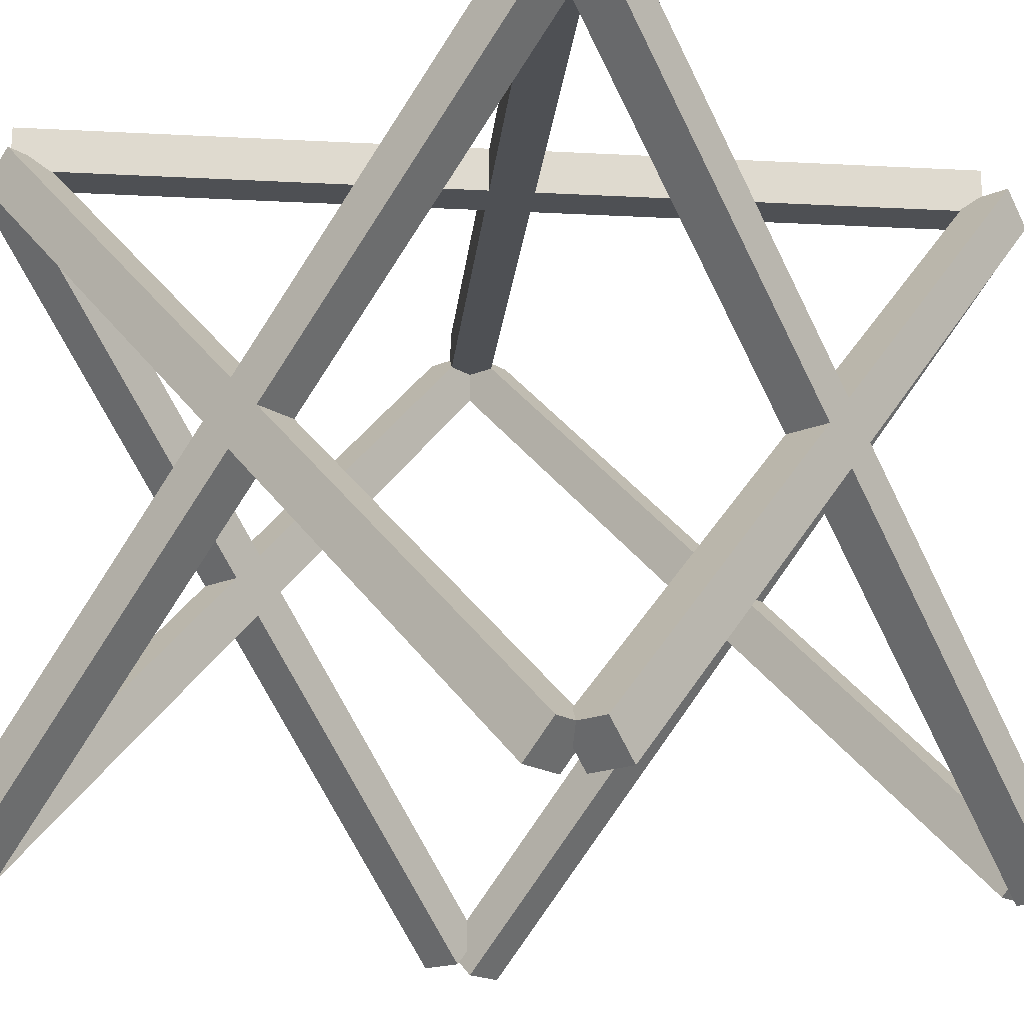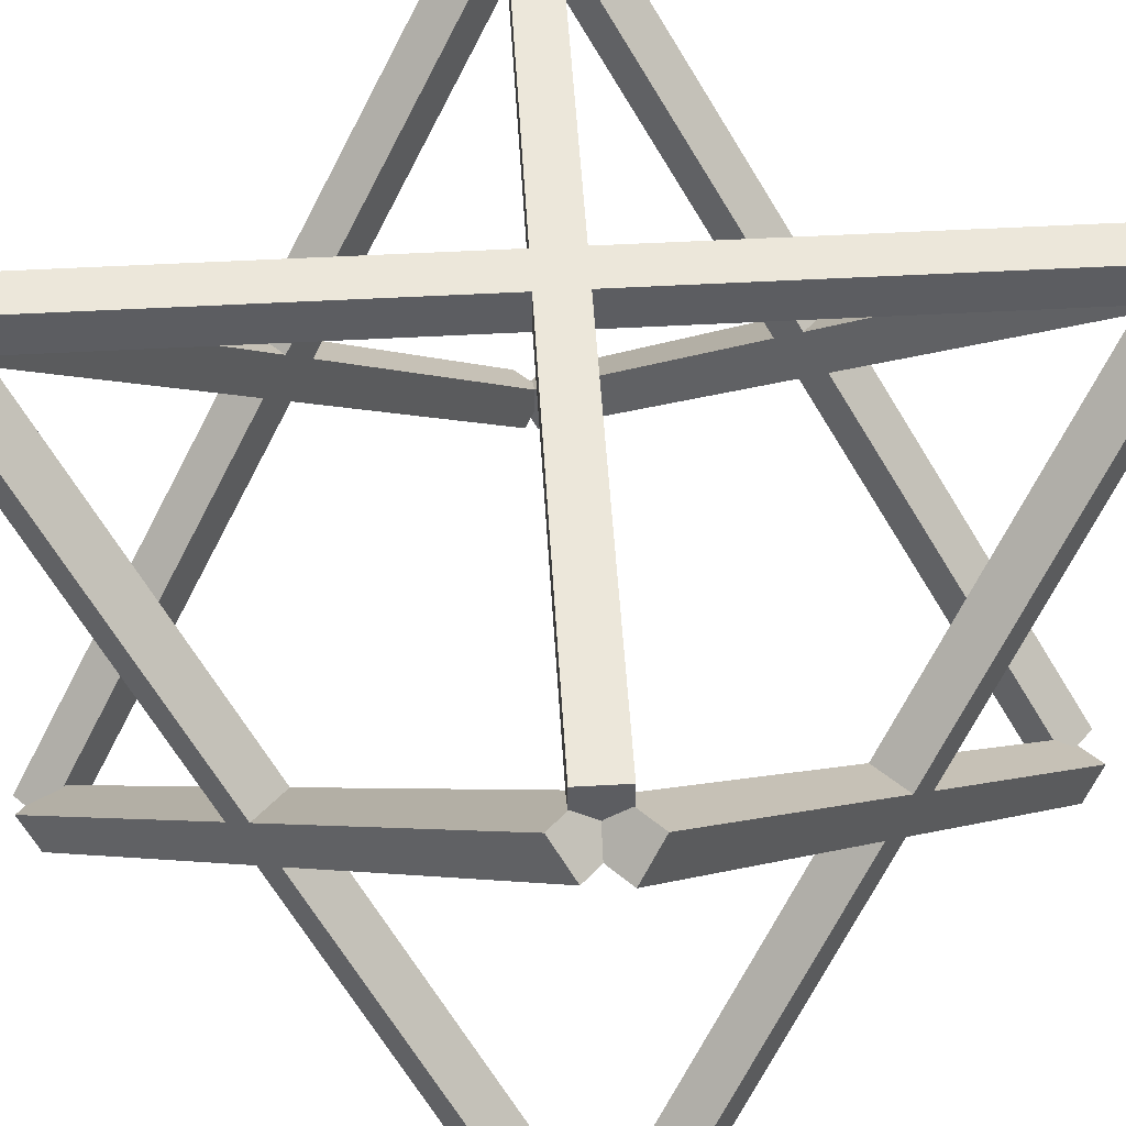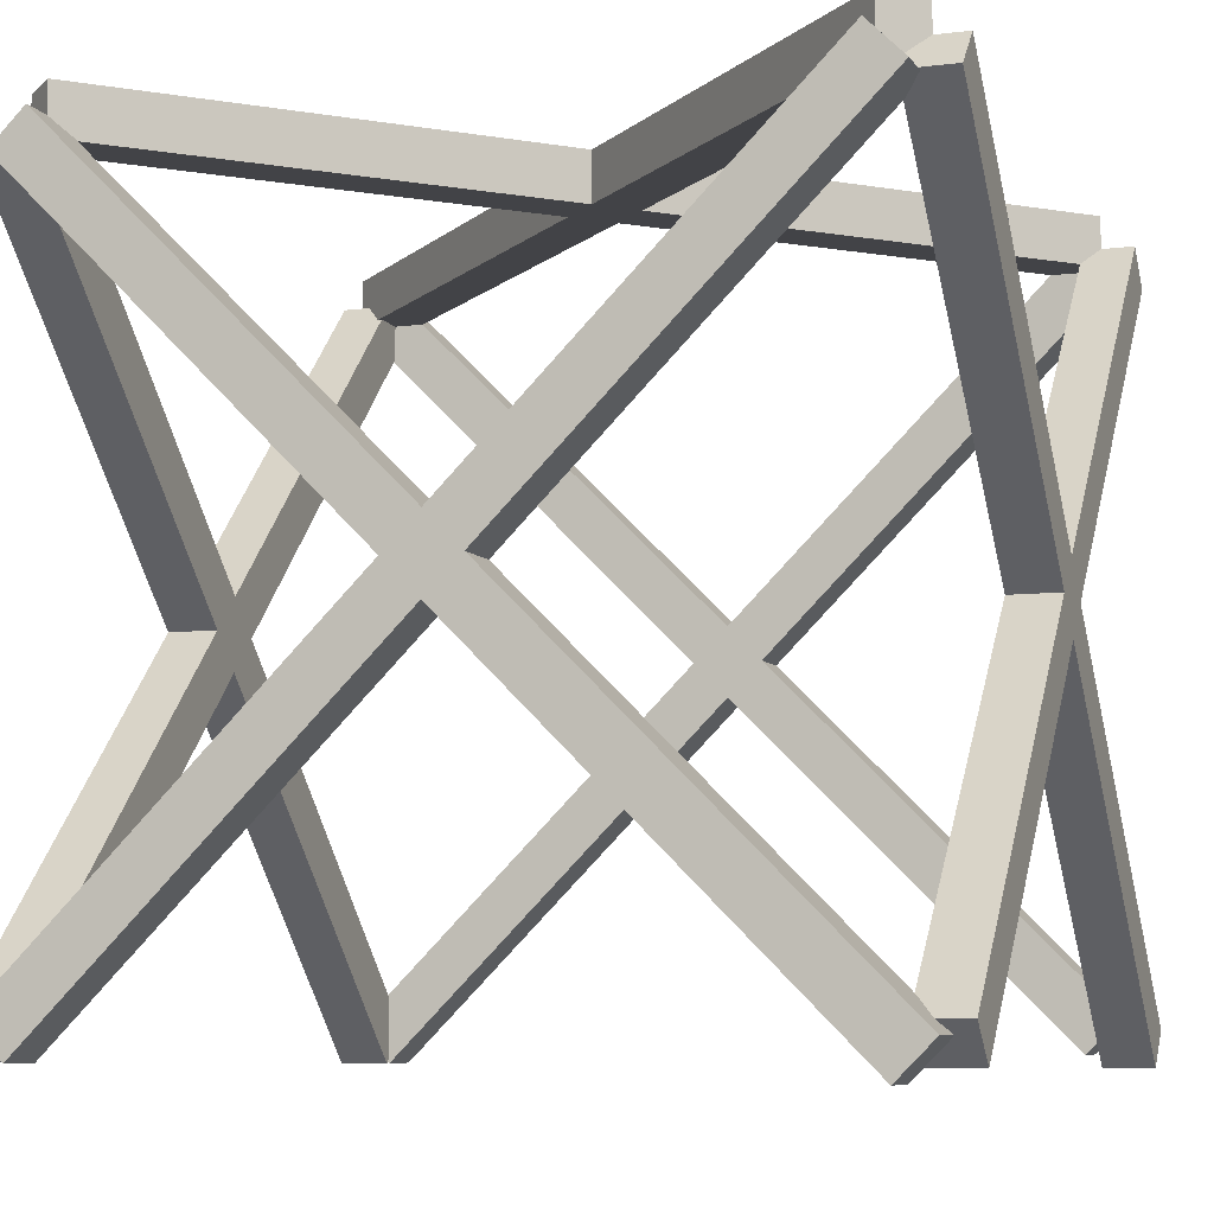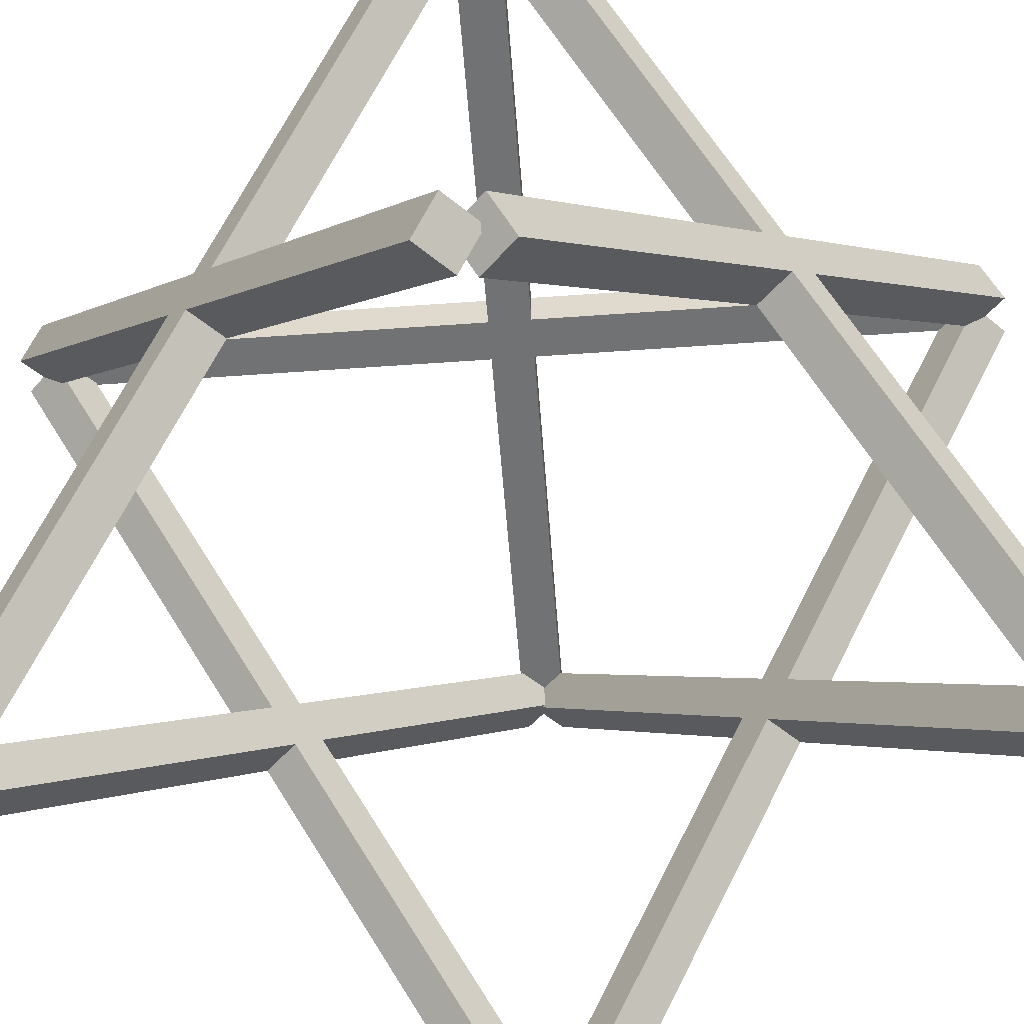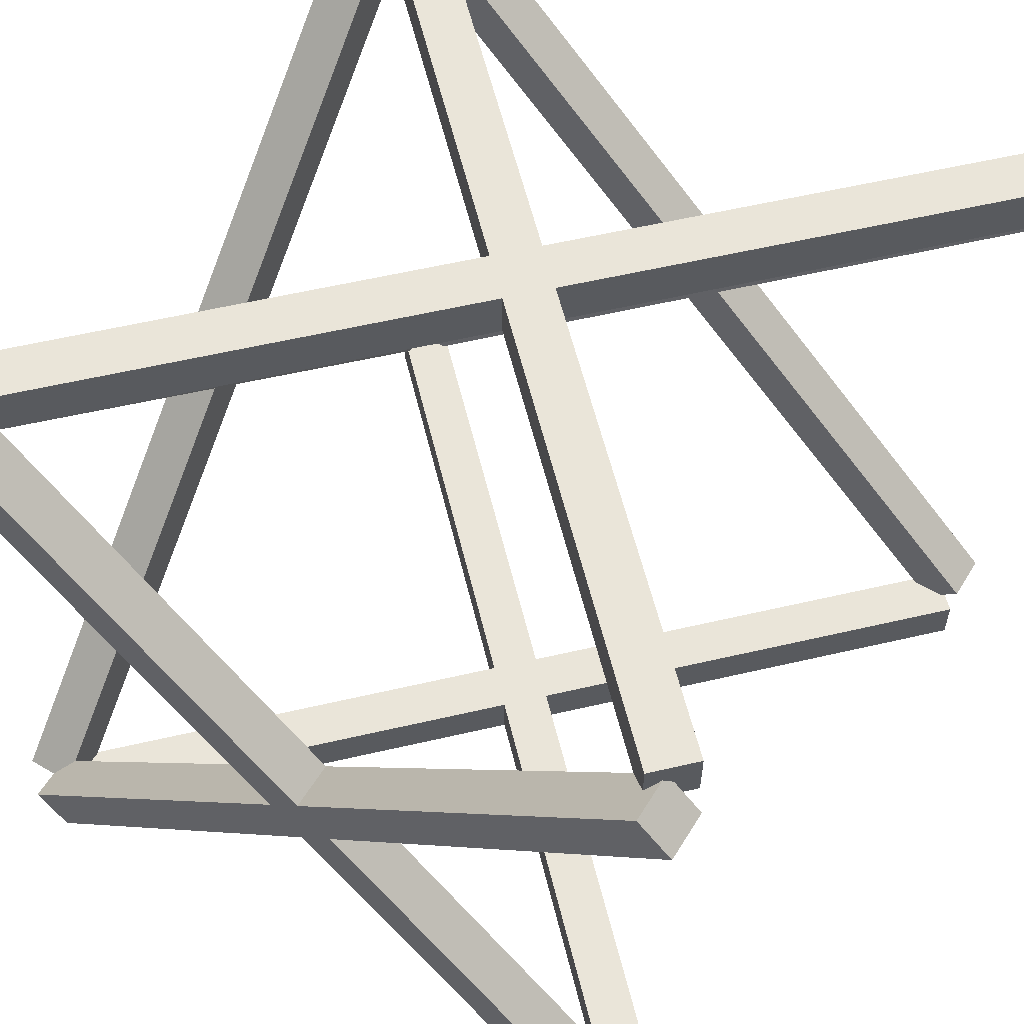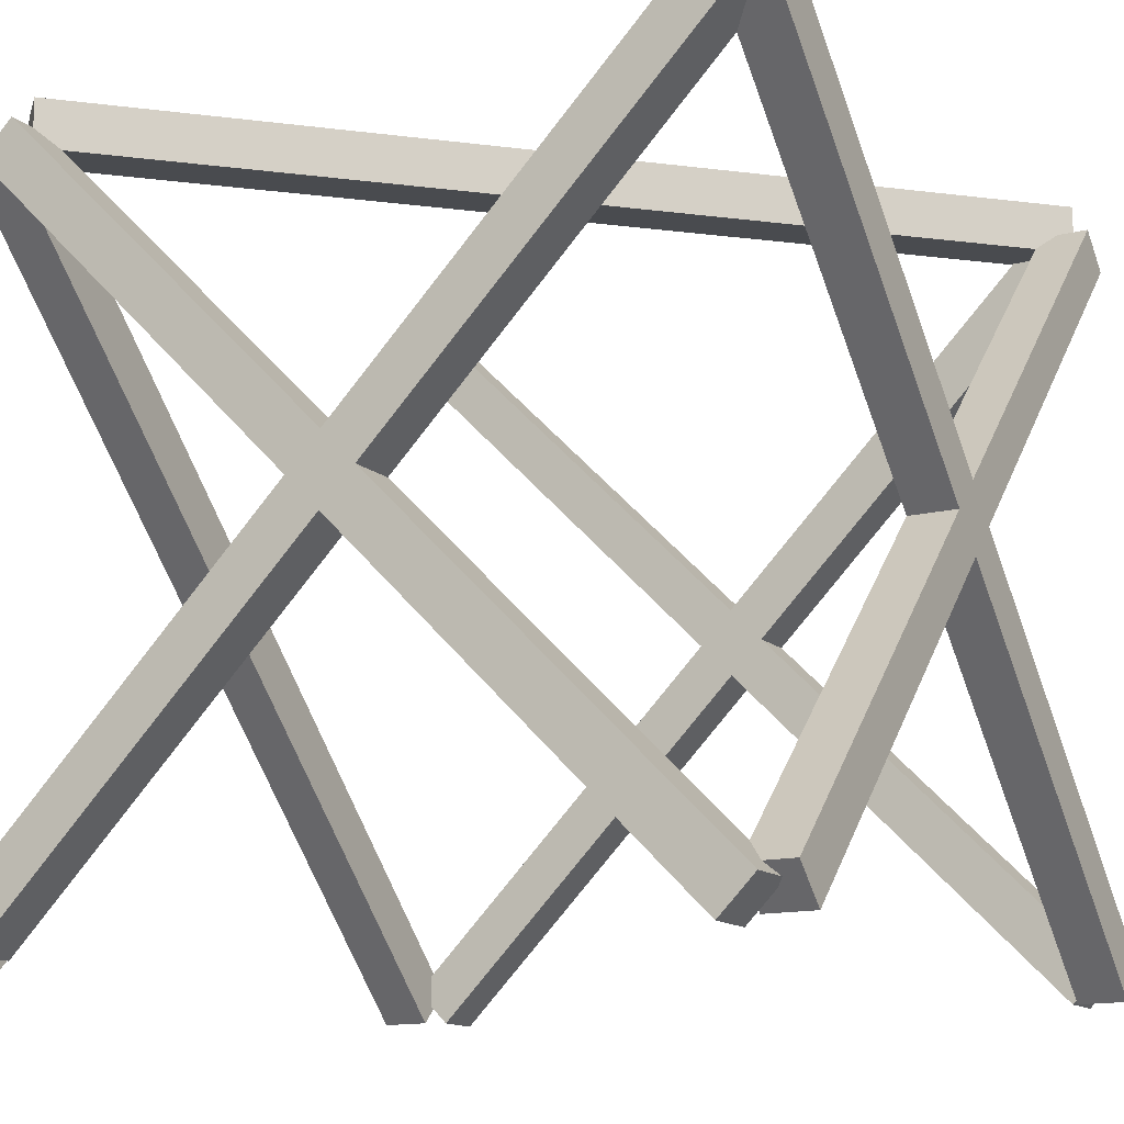
<metadata>
{"format":"obj","ext":"obj","renderer":"f3d","projection":"perspective","resolution":1024,"background":"white","views":[{"elev":-18.5,"azim":-50.7,"up":"+Z"},{"elev":52.3,"azim":-48.4,"up":"+Z"},{"elev":-7.4,"azim":19.4,"up":"+Z"},{"elev":-55.5,"azim":49.3,"up":"+Z"},{"elev":57.8,"azim":121.4,"up":"+Y"},{"elev":-13.9,"azim":119.3,"up":"+Z"}]}
</metadata>
<code>
o Cube.002_Cube.003
v -0.002072 0.003193 0.04692
v -0.002072 0.003193 0.04989
v 3.1e-05 0.005296 0.04989
v 3.1e-05 0.005296 0.04692
v 3.1e-05 0.00109 0.04692
v 3.1e-05 0.00109 0.04989
v 0.002134 0.003193 0.04989
v 0.002134 0.003193 0.04692
v 0.02075 0.02602 0.04989
v 0.02075 0.02602 0.04692
v 0.02286 0.02391 0.04989
v 0.02286 0.02391 0.04692
v -0.02288 -0.01761 0.04692
v -0.02288 -0.01761 0.04989
v -0.02077 -0.01971 0.04692
v -0.02077 -0.01971 0.04989
v 0.02086 -0.01974 0.04692
v 0.02086 -0.01974 0.04989
v 0.02297 -0.01764 0.04989
v 0.02297 -0.01764 0.04692
v -0.02356 0.02468 0.04692
v -0.02356 0.02468 0.04989
v -0.02146 0.02678 0.04989
v -0.02146 0.02678 0.04692
v -0.02149 0.003193 0.02304
v -0.02446 0.003193 0.02304
v -0.02446 0.005296 0.02514
v -0.02149 0.005296 0.02514
v -0.02149 0.00109 0.02514
v -0.02446 0.00109 0.02514
v -0.02446 0.003193 0.02724
v -0.02149 0.003193 0.02724
v -0.02446 0.02602 0.04586
v -0.02149 0.02602 0.04586
v -0.02446 0.02391 0.04796
v -0.02149 0.02391 0.04796
v -0.02149 -0.01761 0.002231
v -0.02446 -0.01761 0.002231
v -0.02149 -0.01971 0.004334
v -0.02446 -0.01971 0.004334
v -0.02149 -0.01974 0.04597
v -0.02446 -0.01974 0.04597
v -0.02446 -0.01764 0.04807
v -0.02149 -0.01764 0.04807
v -0.02149 0.02468 0.001547
v -0.02446 0.02468 0.001547
v -0.02446 0.02678 0.00365
v -0.02149 0.02678 0.00365
v 3.1e-05 0.02796 0.02304
v 3.1e-05 0.02499 0.02304
v -0.002072 0.02499 0.02514
v -0.002072 0.02796 0.02514
v 0.002134 0.02796 0.02514
v 0.002134 0.02499 0.02514
v 3.1e-05 0.02499 0.02724
v 3.1e-05 0.02796 0.02724
v -0.02279 0.02499 0.04586
v -0.02279 0.02796 0.04586
v -0.02069 0.02499 0.04796
v -0.02069 0.02796 0.04796
v 0.02083 0.02796 0.002231
v 0.02083 0.02499 0.002231
v 0.02294 0.02796 0.004334
v 0.02294 0.02499 0.004334
v 0.02297 0.02796 0.04597
v 0.02297 0.02499 0.04597
v 0.02086 0.02499 0.04807
v 0.02086 0.02796 0.04807
v -0.02146 0.02796 0.001547
v -0.02146 0.02499 0.001547
v -0.02356 0.02499 0.00365
v -0.02356 0.02796 0.00365
v 0.0248 0.003193 0.02304
v 0.02183 0.003193 0.02304
v 0.02183 0.005296 0.02514
v 0.0248 0.005296 0.02514
v 0.0248 0.00109 0.02514
v 0.02183 0.00109 0.02514
v 0.02183 0.003193 0.02724
v 0.0248 0.003193 0.02724
v 0.02183 0.02602 0.04586
v 0.0248 0.02602 0.04586
v 0.02183 0.02391 0.04796
v 0.0248 0.02391 0.04796
v 0.0248 -0.01761 0.002231
v 0.02183 -0.01761 0.002231
v 0.0248 -0.01971 0.004334
v 0.02183 -0.01971 0.004334
v 0.0248 -0.01974 0.04597
v 0.02183 -0.01974 0.04597
v 0.02183 -0.01764 0.04807
v 0.0248 -0.01764 0.04807
v 0.0248 0.02468 0.001547
v 0.02183 0.02468 0.001547
v 0.02183 0.02678 0.00365
v 0.0248 0.02678 0.00365
v 3.1e-05 -0.0217 0.02304
v 3.1e-05 -0.01873 0.02304
v 0.002134 -0.01873 0.02514
v 0.002134 -0.0217 0.02514
v -0.002072 -0.0217 0.02514
v -0.002072 -0.01873 0.02514
v 3.1e-05 -0.01873 0.02724
v 3.1e-05 -0.0217 0.02724
v 0.02286 -0.01873 0.04586
v 0.02286 -0.0217 0.04586
v 0.02075 -0.01873 0.04796
v 0.02075 -0.0217 0.04796
v -0.02077 -0.0217 0.002231
v -0.02077 -0.01873 0.002231
v -0.02288 -0.0217 0.004334
v -0.02288 -0.01873 0.004334
v -0.0229 -0.0217 0.04597
v -0.0229 -0.01873 0.04597
v -0.0208 -0.01873 0.04807
v -0.0208 -0.0217 0.04807
v 0.02152 -0.0217 0.001547
v 0.02152 -0.01873 0.001547
v 0.02362 -0.01873 0.00365
v 0.02362 -0.0217 0.00365
f 1 13 14
f 7 3 2
f 3 9 10
f 8 5 1
f 1 21 24
f 8 20 17
f 12 10 9
f 8 4 10
f 8 12 11
f 7 11 9
f 16 14 13
f 2 14 16
f 6 16 15
f 5 15 13
f 20 19 18
f 7 19 20
f 6 18 19
f 5 17 18
f 22 23 24
f 4 24 23
f 2 3 23
f 2 22 21
f 25 37 38
f 30 31 27
f 27 33 34
f 29 25 28
f 25 45 48
f 32 44 41
f 36 34 33
f 28 34 36
f 32 36 35
f 31 35 33
f 40 38 37
f 26 38 40
f 30 40 39
f 29 39 37
f 43 42 41
f 31 43 44
f 30 42 43
f 29 41 42
f 46 47 48
f 28 48 47
f 26 27 47
f 26 46 45
f 49 61 62
f 54 55 51
f 51 57 58
f 53 49 52
f 49 69 72
f 56 68 65
f 60 58 57
f 56 52 58
f 56 60 59
f 51 55 59
f 64 62 61
f 50 62 64
f 54 64 63
f 53 63 61
f 67 66 65
f 55 67 68
f 54 66 67
f 53 65 66
f 70 71 72
f 52 72 71
f 50 51 71
f 50 70 69
f 74 73 85
f 79 75 74
f 75 81 82
f 80 77 73
f 73 93 96
f 80 92 89
f 84 82 81
f 76 82 84
f 80 84 83
f 79 83 81
f 88 86 85
f 74 86 88
f 77 78 88
f 73 77 87
f 91 90 89
f 79 91 92
f 78 90 91
f 77 89 90
f 93 94 95
f 76 96 95
f 74 75 95
f 74 94 93
f 98 97 109
f 103 99 98
f 99 105 106
f 101 97 100
f 97 117 120
f 101 104 116
f 108 106 105
f 100 106 108
f 104 108 107
f 99 103 107
f 111 112 110
f 98 110 112
f 102 112 111
f 101 111 109
f 115 114 113
f 103 115 116
f 102 114 115
f 101 113 114
f 118 119 120
f 99 100 120
f 99 119 118
f 98 118 117
f 2 1 14
f 6 7 2
f 4 3 10
f 4 8 1
f 4 1 24
f 5 8 17
f 11 12 9
f 12 8 10
f 7 8 11
f 3 7 9
f 15 16 13
f 6 2 16
f 5 6 15
f 1 5 13
f 17 20 18
f 8 7 20
f 7 6 19
f 6 5 18
f 21 22 24
f 3 4 23
f 22 2 23
f 1 2 21
f 26 25 38
f 26 30 27
f 28 27 34
f 32 29 28
f 28 25 48
f 29 32 41
f 35 36 33
f 32 28 36
f 31 32 35
f 27 31 33
f 39 40 37
f 30 26 40
f 29 30 39
f 25 29 37
f 44 43 41
f 32 31 44
f 31 30 43
f 30 29 42
f 45 46 48
f 27 28 47
f 46 26 47
f 25 26 45
f 50 49 62
f 50 54 51
f 52 51 58
f 56 53 52
f 52 49 72
f 53 56 65
f 59 60 57
f 60 56 58
f 55 56 59
f 57 51 59
f 63 64 61
f 54 50 64
f 53 54 63
f 49 53 61
f 68 67 65
f 56 55 68
f 55 54 67
f 54 53 66
f 69 70 72
f 51 52 71
f 70 50 71
f 49 50 69
f 86 74 85
f 78 79 74
f 76 75 82
f 76 80 73
f 76 73 96
f 77 80 89
f 83 84 81
f 80 76 84
f 79 80 83
f 75 79 81
f 87 88 85
f 78 74 88
f 87 77 88
f 85 73 87
f 92 91 89
f 80 79 92
f 79 78 91
f 78 77 90
f 96 93 95
f 75 76 95
f 94 74 95
f 73 74 93
f 110 98 109
f 102 103 98
f 100 99 106
f 104 101 100
f 100 97 120
f 113 101 116
f 107 108 105
f 104 100 108
f 103 104 107
f 105 99 107
f 109 111 110
f 102 98 112
f 101 102 111
f 97 101 109
f 116 115 113
f 104 103 116
f 103 102 115
f 102 101 114
f 117 118 120
f 119 99 120
f 98 99 118
f 97 98 117

</code>
